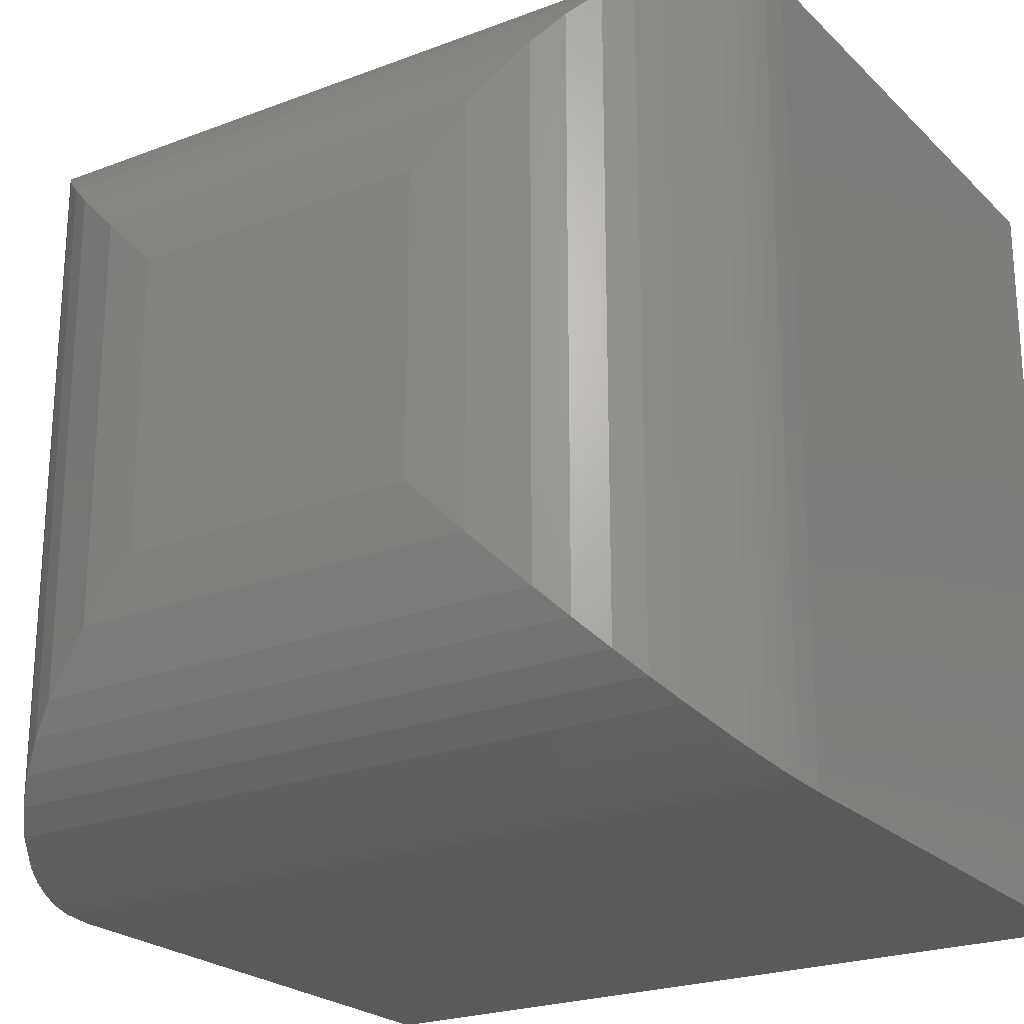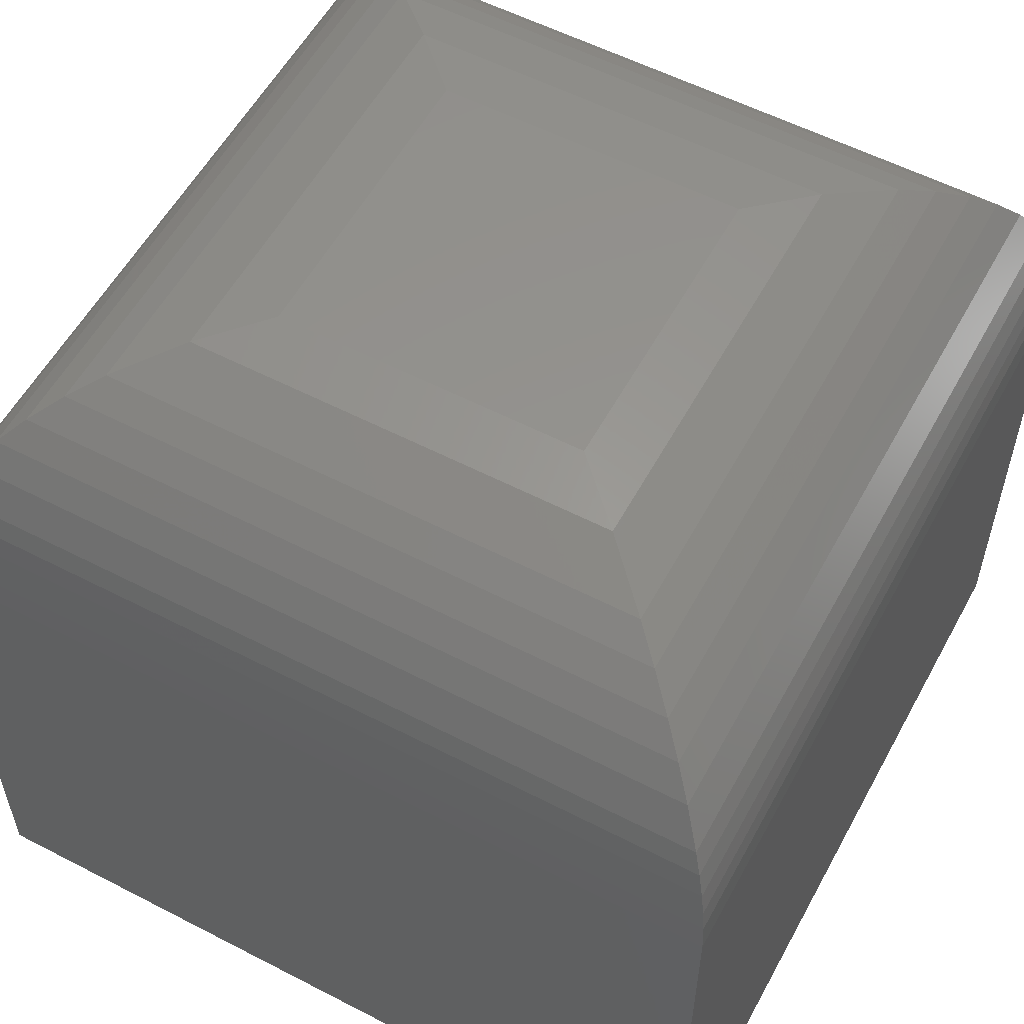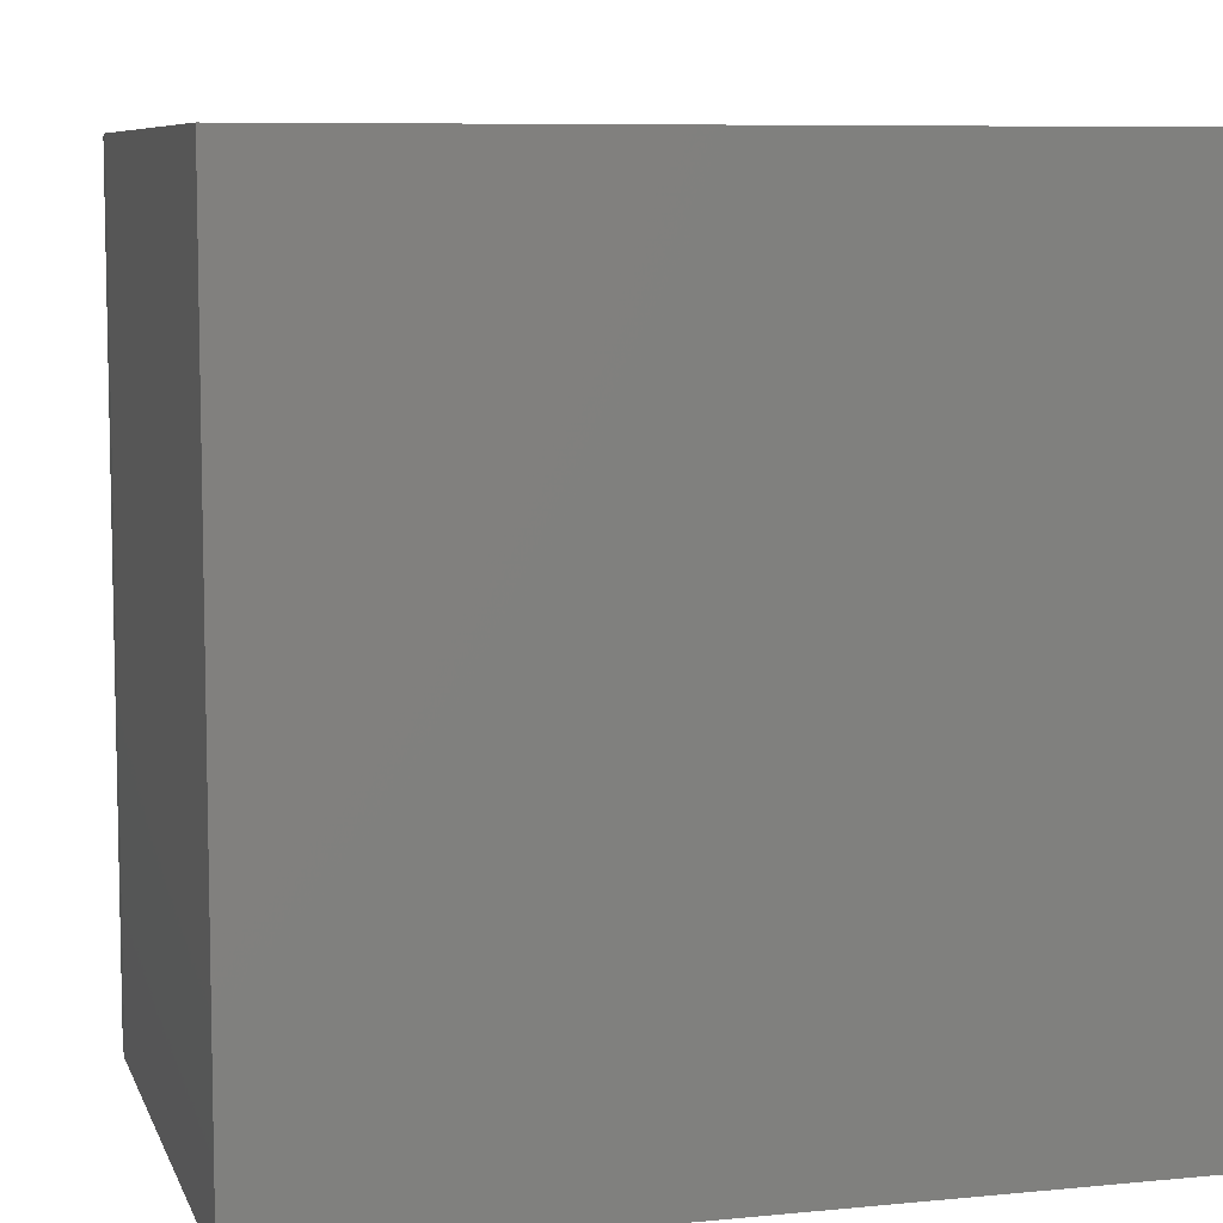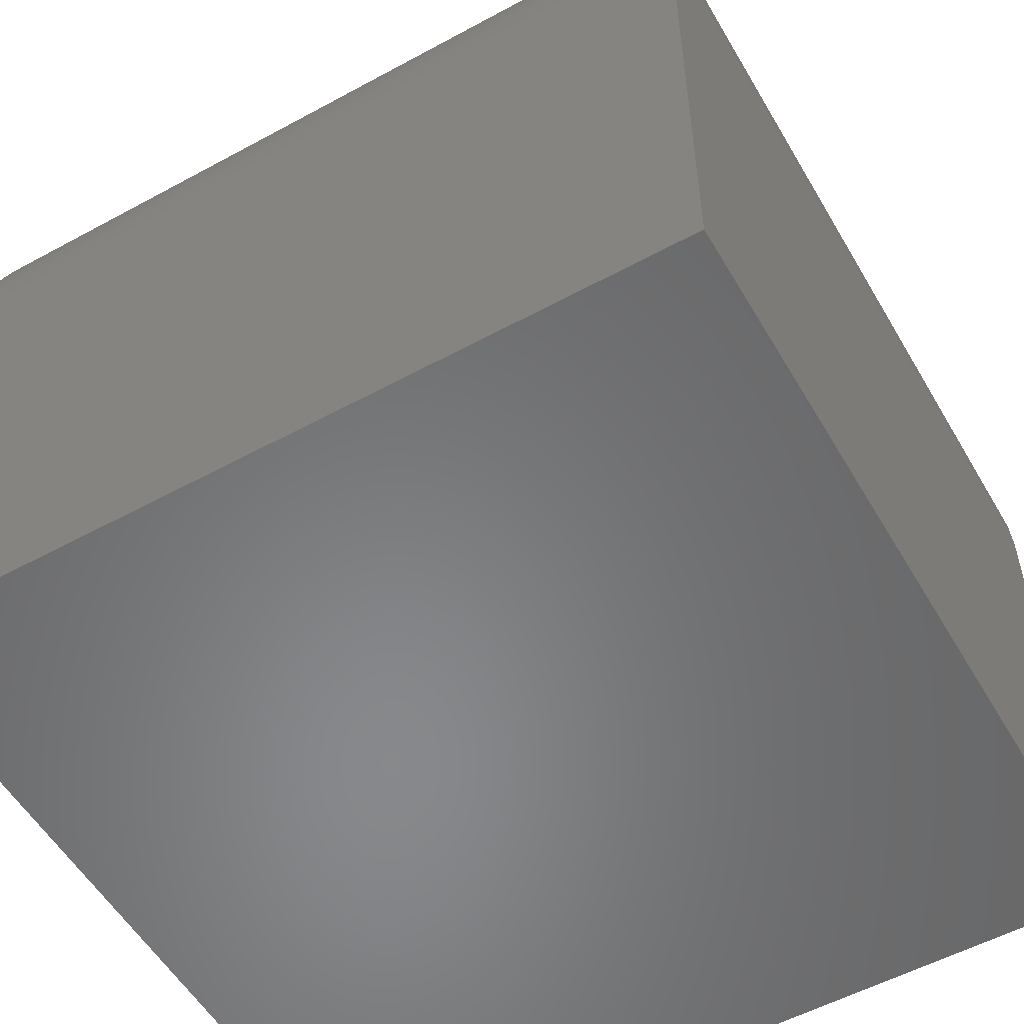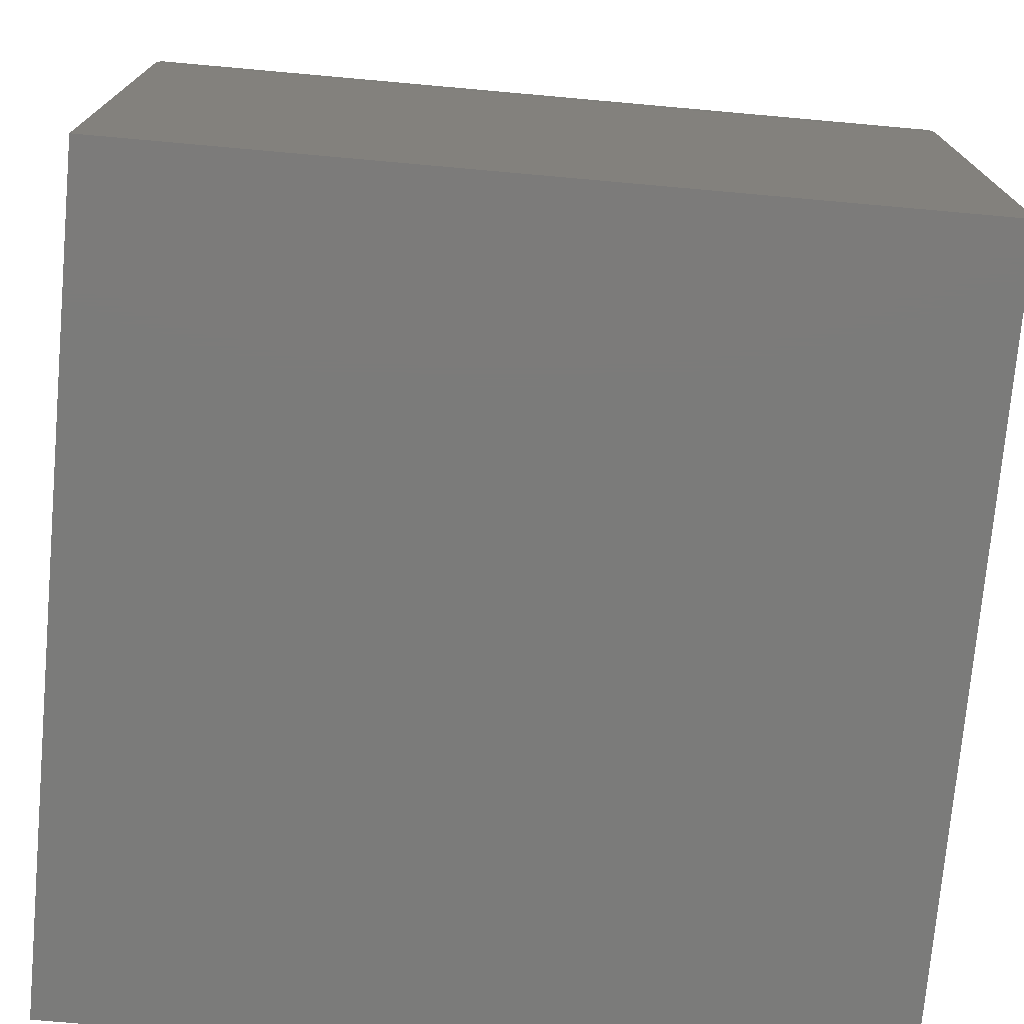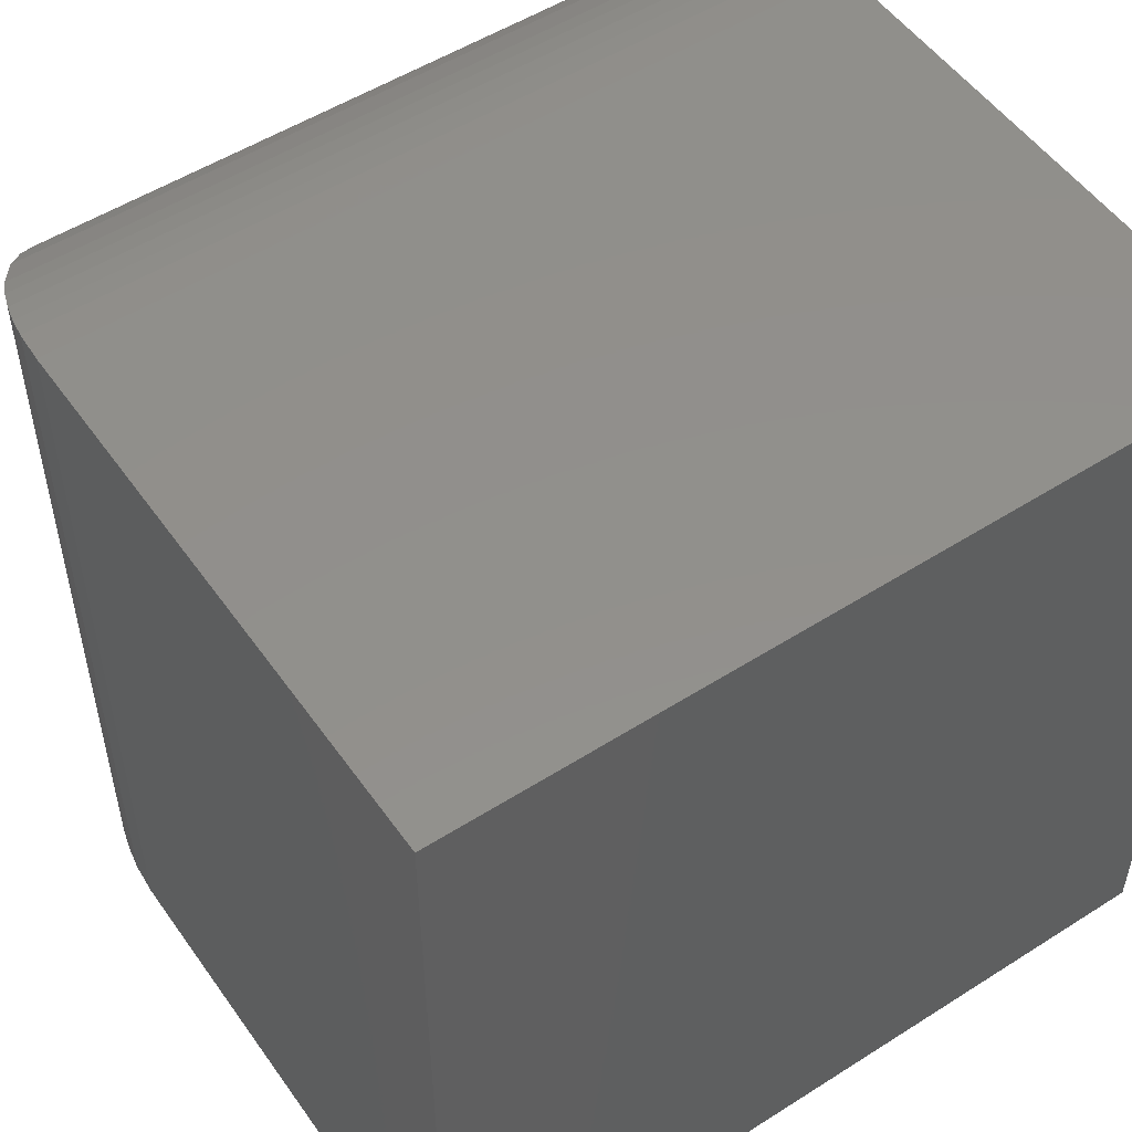
<metadata>
{"format":"stl","ext":"stl","renderer":"f3d","projection":"perspective","resolution":1024,"background":"white","views":[{"elev":-23.2,"azim":32.8,"up":"+Y"},{"elev":56.5,"azim":118.4,"up":"+Z"},{"elev":7.8,"azim":164.7,"up":"+Y"},{"elev":-54.9,"azim":-150.1,"up":"+Z"},{"elev":-74.4,"azim":174.9,"up":"+Z"},{"elev":52.5,"azim":145.6,"up":"+Y"}]}
</metadata>
<code>
# stl→obj: 56 verts, 108 faces
v -0.2812 -0.2812 0.75
v 0.2812 -0.2812 0.75
v -0.2812 0.2812 0.75
v 0.2812 0.2812 0.75
v -0.75 0.75 -0.75
v -0.75 -0.75 -0.75
v -0.75 0.75 0.2812
v -0.75 -0.75 0.2812
v 0.75 0.75 -0.75
v 0.75 0.75 0.2812
v 0.75 -0.75 -0.75
v 0.75 -0.75 0.2812
v 0.3868 -0.3868 0.738
v 0.3868 0.3868 0.738
v 0.4882 -0.4882 0.7019
v 0.7464 -0.7464 0.3392
v 0.7464 0.7464 0.3392
v 0.7402 -0.7402 0.3768
v 0.7402 0.7402 0.3768
v 0.731 -0.731 0.4132
v 0.731 0.731 0.4132
v 0.718 -0.718 0.4513
v 0.718 0.718 0.4513
v 0.7023 -0.7023 0.4873
v 0.7023 0.7023 0.4873
v 0.6657 -0.6657 0.5495
v 0.6657 0.6657 0.5495
v 0.6291 -0.6291 0.5955
v 0.6291 0.6291 0.5955
v 0.5889 -0.5888 0.635
v 0.5888 0.5889 0.635
v 0.5398 -0.5398 0.6723
v 0.5398 0.5398 0.6723
v 0.4882 0.4882 0.7019
v -0.3868 -0.3868 0.738
v -0.4882 -0.4882 0.7019
v -0.7464 -0.7464 0.3392
v -0.7402 -0.7402 0.3768
v -0.731 -0.731 0.4132
v -0.718 -0.718 0.4513
v -0.7023 -0.7023 0.4873
v -0.6657 -0.6657 0.5495
v -0.6291 -0.6291 0.5955
v -0.5888 -0.5889 0.635
v -0.5398 -0.5398 0.6723
v -0.3868 0.3868 0.738
v -0.4882 0.4882 0.7019
v -0.7464 0.7464 0.3392
v -0.7402 0.7402 0.3768
v -0.731 0.731 0.4132
v -0.718 0.718 0.4513
v -0.7023 0.7023 0.4873
v -0.6657 0.6657 0.5495
v -0.6291 0.6291 0.5955
v -0.5889 0.5888 0.635
v -0.5398 0.5398 0.6723
f 1 2 3
f 3 2 4
f 5 6 7
f 7 6 8
f 9 5 10
f 10 5 7
f 11 9 12
f 12 9 10
f 6 11 8
f 8 11 12
f 4 13 14
f 4 2 13
f 15 14 13
f 12 10 16
f 16 10 17
f 16 17 18
f 18 17 19
f 18 19 20
f 20 19 21
f 20 21 22
f 22 21 23
f 22 23 24
f 24 23 25
f 24 25 26
f 26 25 27
f 26 27 28
f 28 27 29
f 28 29 30
f 30 29 31
f 30 31 32
f 32 31 33
f 32 33 15
f 15 33 34
f 15 34 14
f 2 35 13
f 2 1 35
f 36 13 35
f 8 12 37
f 37 12 16
f 37 16 38
f 38 16 18
f 38 18 39
f 39 18 20
f 39 20 40
f 40 20 22
f 40 22 41
f 41 22 24
f 41 24 42
f 42 24 26
f 42 26 43
f 43 26 28
f 43 28 44
f 44 28 30
f 44 30 45
f 45 30 32
f 45 32 36
f 36 32 15
f 36 15 13
f 1 46 35
f 1 3 46
f 47 35 46
f 7 8 48
f 48 8 37
f 48 37 49
f 49 37 38
f 49 38 50
f 50 38 39
f 50 39 51
f 51 39 40
f 51 40 52
f 52 40 41
f 52 41 53
f 53 41 42
f 53 42 54
f 54 42 43
f 54 43 55
f 55 43 44
f 55 44 56
f 56 44 45
f 56 45 47
f 47 45 36
f 47 36 35
f 3 14 46
f 3 4 14
f 34 46 14
f 10 7 17
f 17 7 48
f 17 48 19
f 19 48 49
f 19 49 21
f 21 49 50
f 21 50 23
f 23 50 51
f 23 51 25
f 25 51 52
f 25 52 27
f 27 52 53
f 27 53 29
f 29 53 54
f 29 54 31
f 31 54 55
f 31 55 33
f 33 55 56
f 33 56 34
f 34 56 47
f 34 47 46
f 6 5 11
f 11 5 9

</code>
